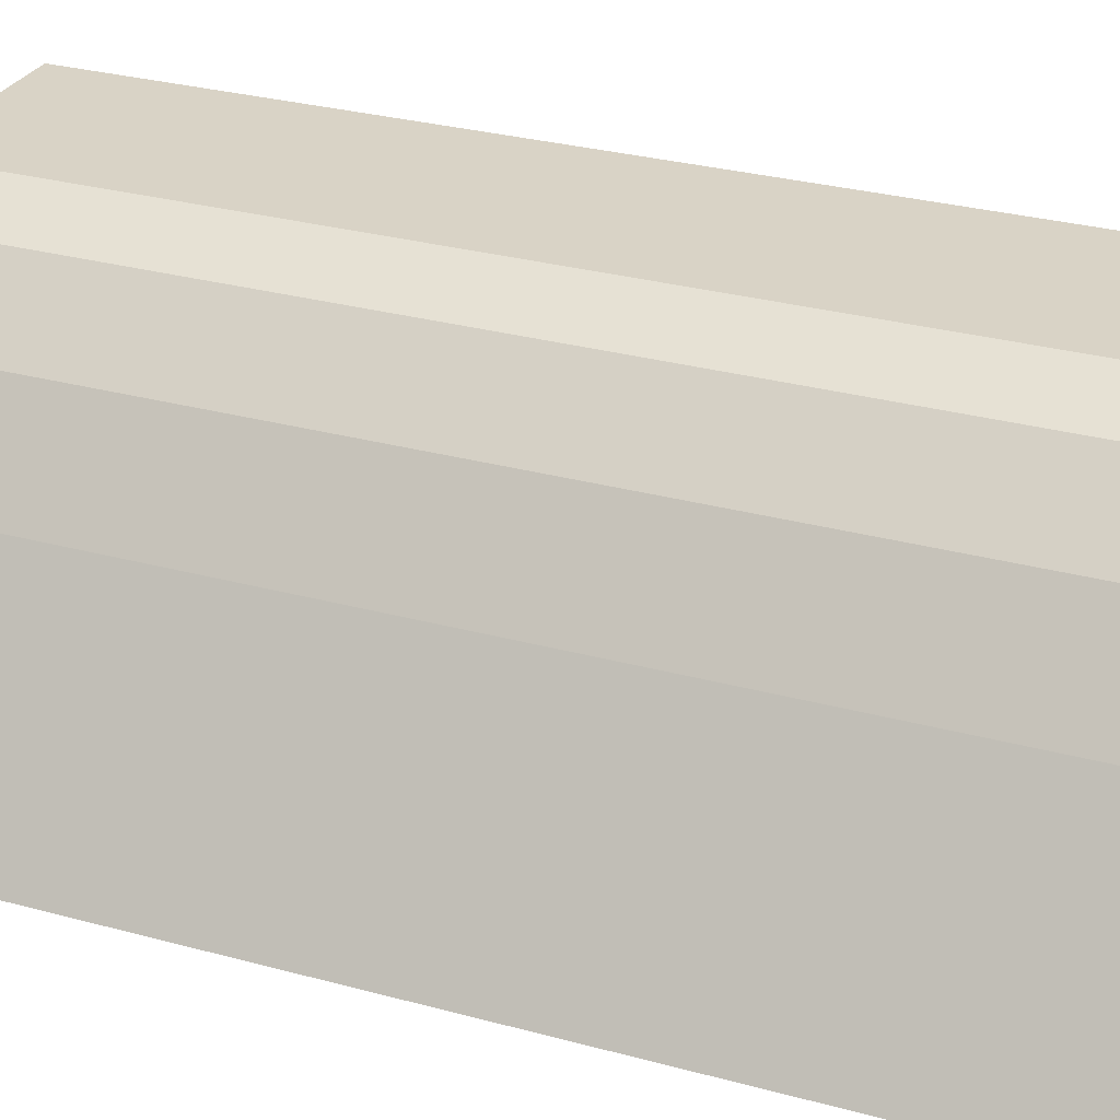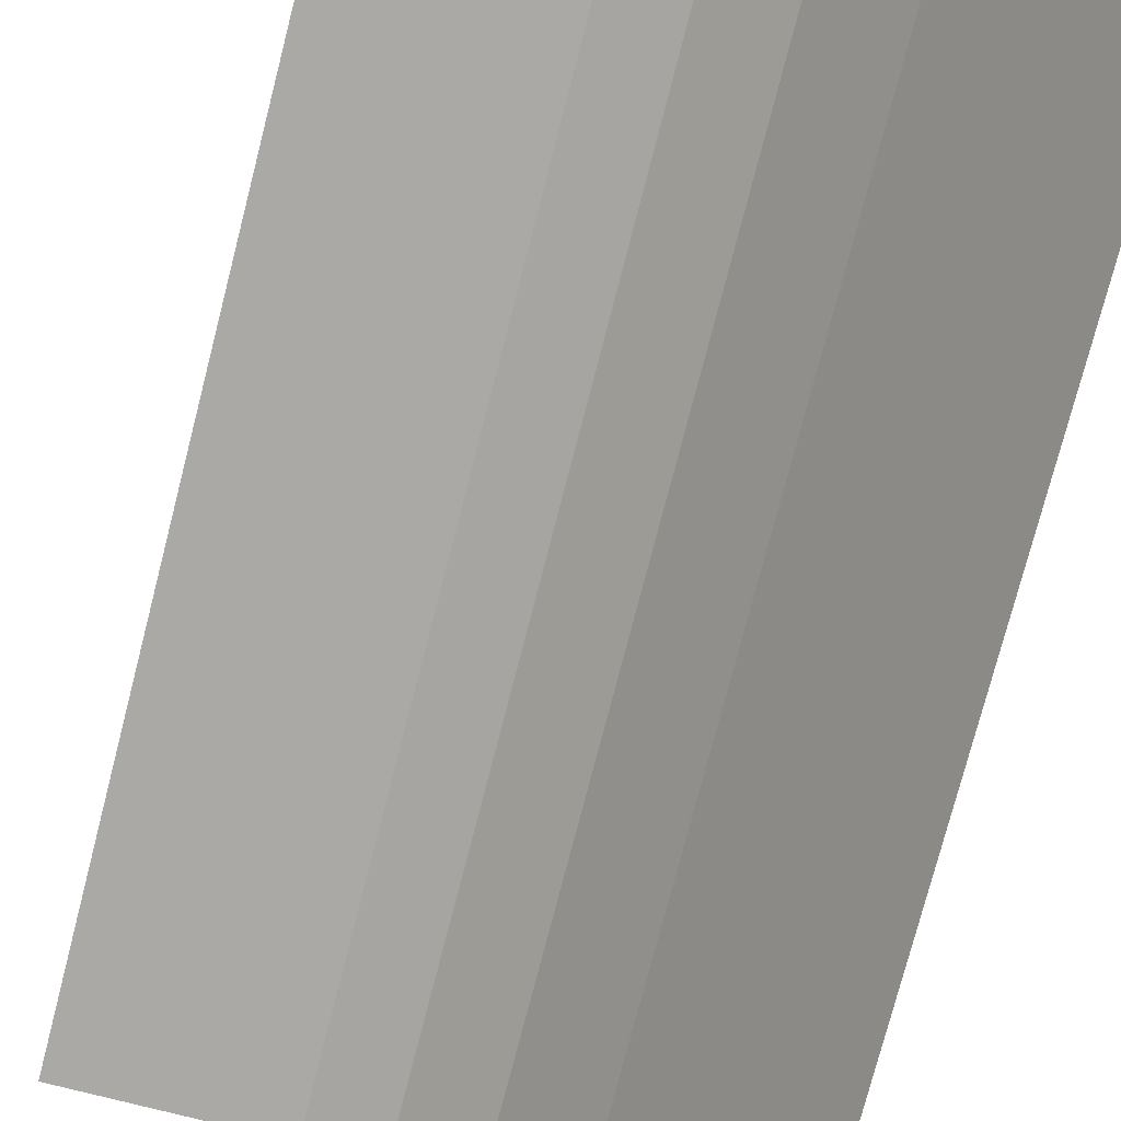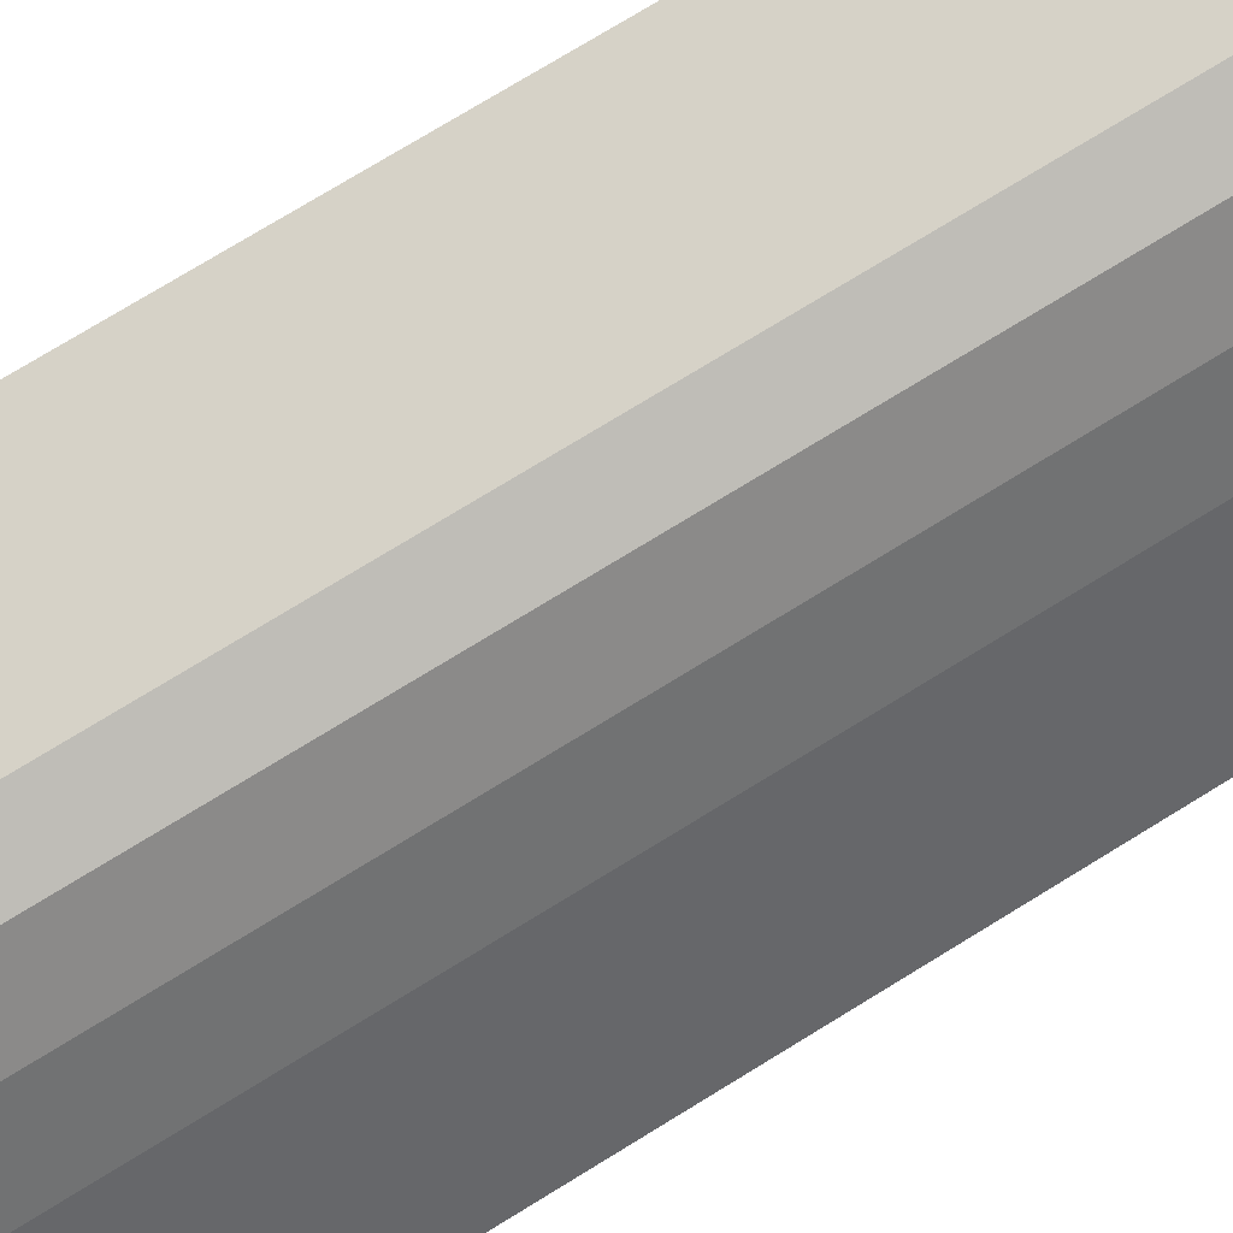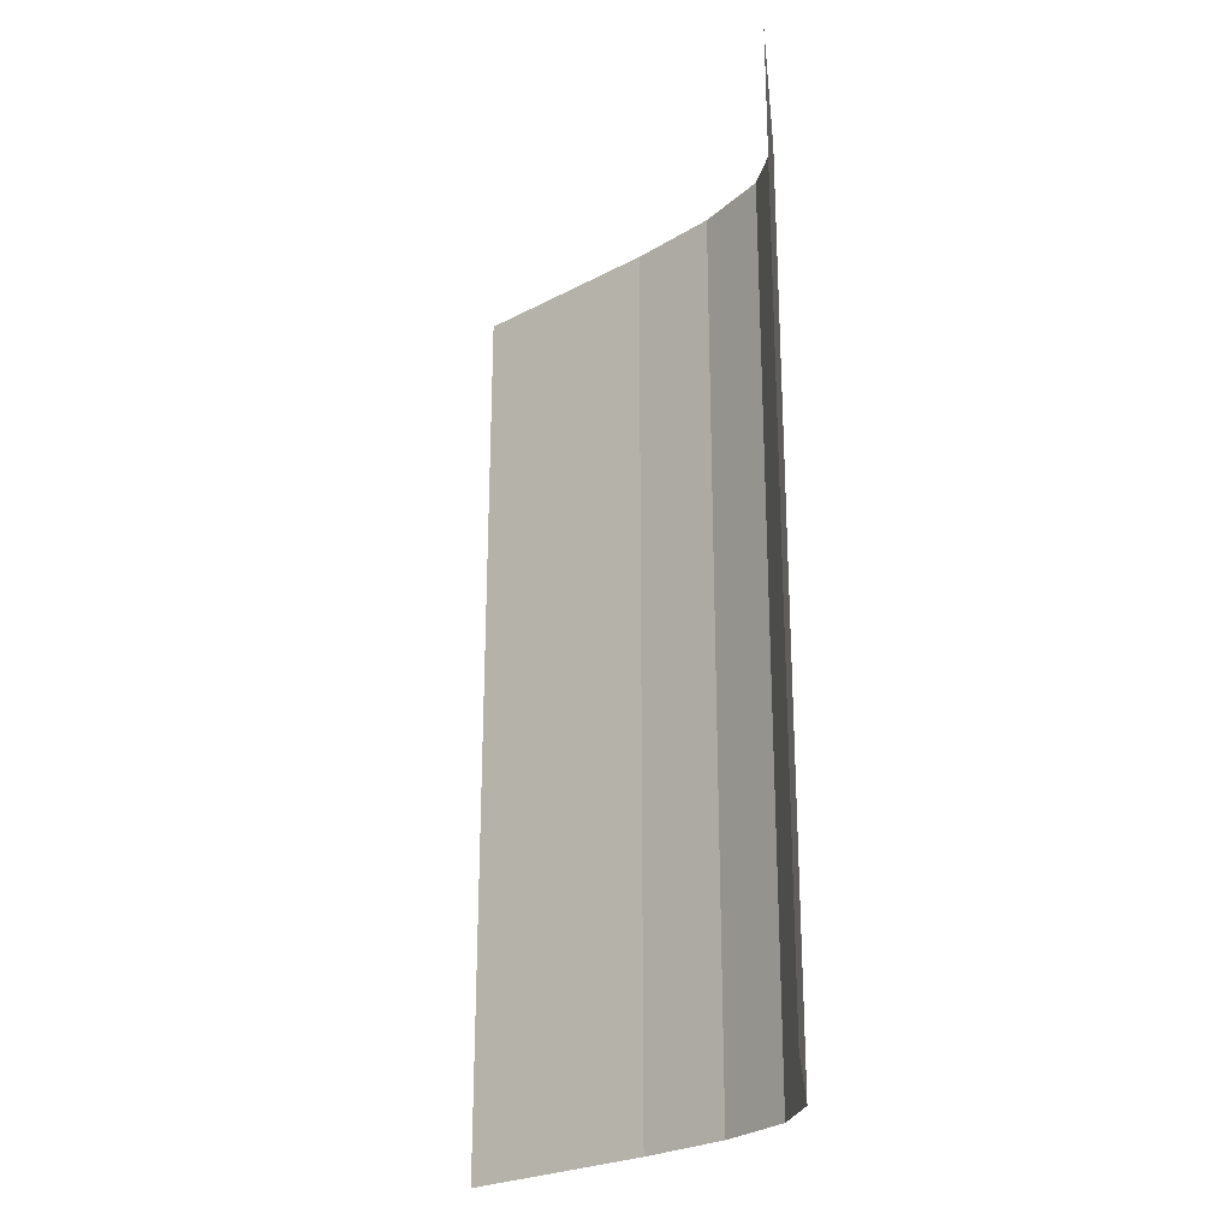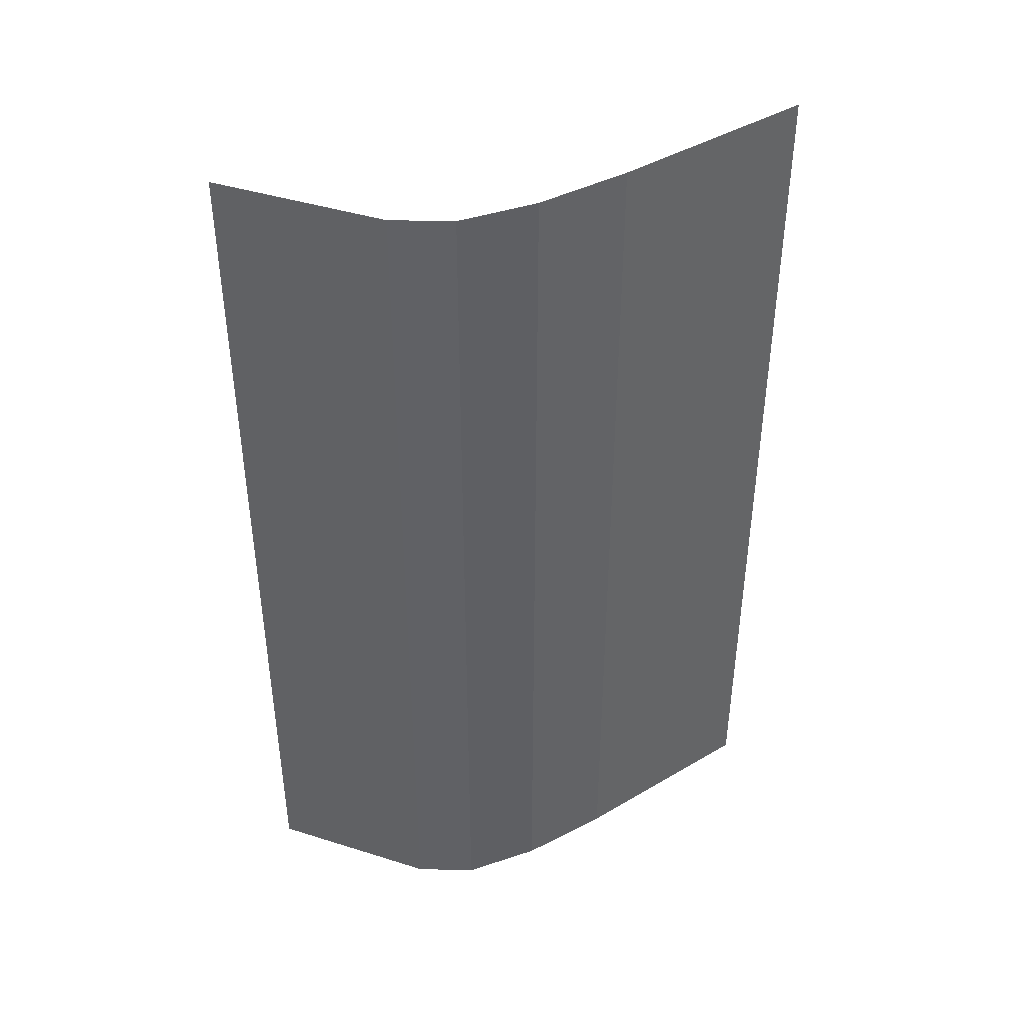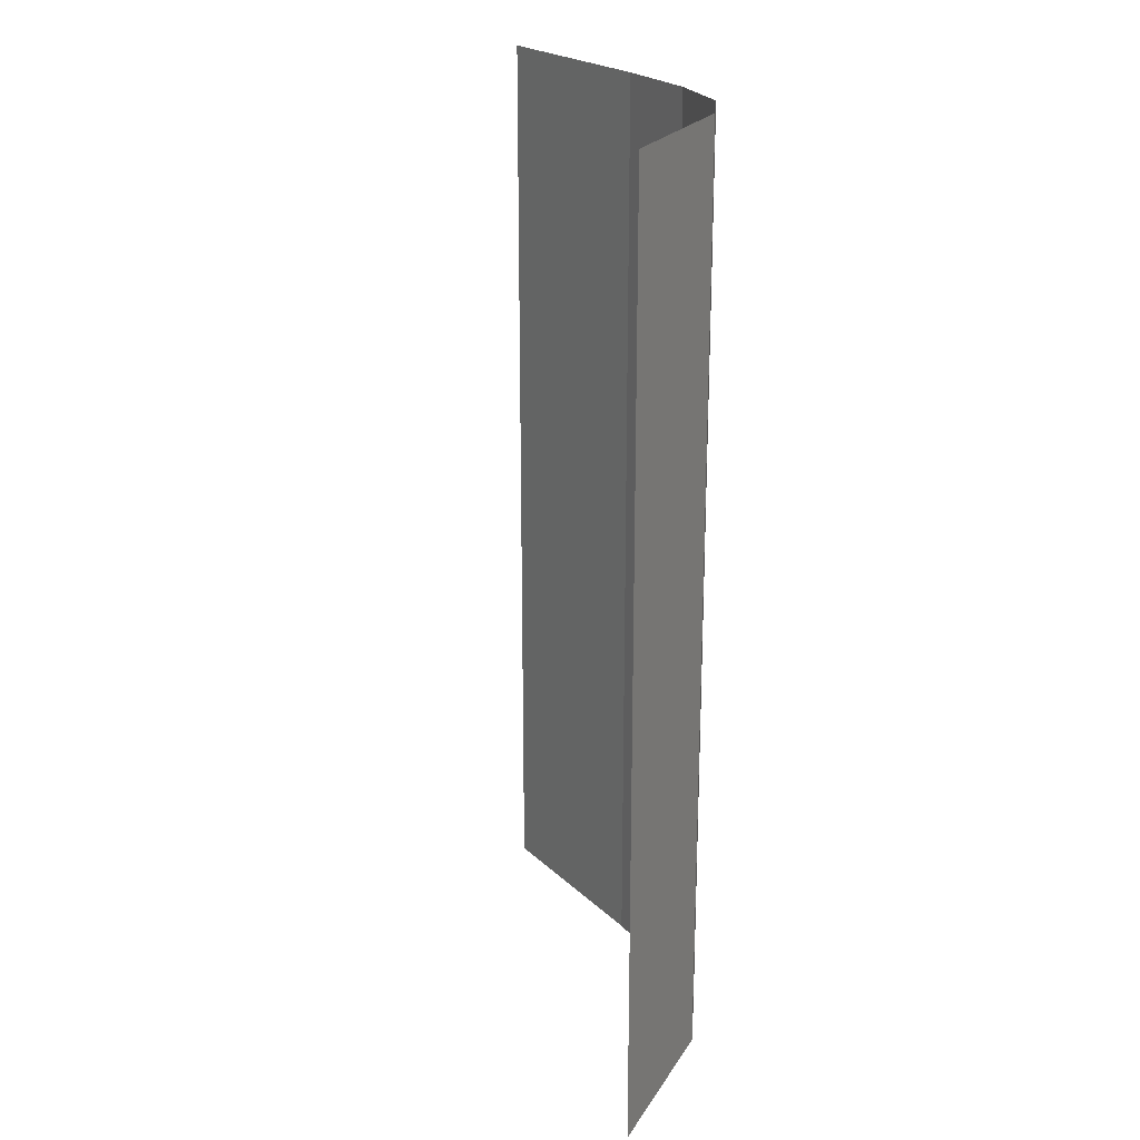
<metadata>
{"format":"obj","ext":"obj","renderer":"f3d","projection":"perspective","resolution":1024,"background":"white","views":[{"elev":28.3,"azim":-67.3,"up":"+Y"},{"elev":-75.5,"azim":165.6,"up":"+Y"},{"elev":78.5,"azim":-121.2,"up":"+Y"},{"elev":-25.2,"azim":96.3,"up":"+Z"},{"elev":42.4,"azim":-159.4,"up":"+Z"},{"elev":21.9,"azim":113.4,"up":"+Z"}]}
</metadata>
<code>
o Plane
v 1 1.003 1
v 1 1.003 -1
v 0 0.3174 1
v 1 1.003 0
v 0 0.3174 -1
v 0 0.3174 0
v 0.5 0.96 1
v 1 1.003 -0.5
v 1 1.003 0.5
v 0.5 0.96 -1
v 0 0.3174 -0.5
v 0 0.3174 0.5
v 0.5 0.96 0
v 0.5 0.96 0.5
v 0.5 0.96 -0.5
v 0.75 1.003 1
v 1 1.003 -0.75
v 1 1.003 0.25
v 0.25 0.6857 -1
v 0 0.3174 -0.75
v 0 0.3174 0.25
v 0.25 0.6857 0
v 0.25 0.6857 1
v 1 1.003 -0.25
v 1 1.003 0.75
v 0.75 1.003 -1
v 0 0.3174 -0.25
v 0 0.3174 0.75
v 0.75 1.003 0
v 0.5 0.96 0.25
v 0.5 0.96 0.75
v 0.25 0.6857 0.5
v 0.75 1.003 0.5
v 0.5 0.96 -0.75
v 0.5 0.96 -0.25
v 0.25 0.6857 -0.5
v 0.75 1.003 -0.5
v 0.75 1.003 -0.25
v 0.25 0.6857 -0.25
v 0.25 0.6857 -0.75
v 0.75 1.003 0.75
v 0.25 0.6857 0.75
v 0.25 0.6857 0.25
v 0.75 1.003 0.25
v 0.75 1.003 -0.75
v 0.875 1.003 1
v 1 1.003 -0.875
v 1 1.003 0.125
v 0.125 0.5015 -1
v 0 0.3174 -0.875
v 0 0.3174 0.125
v 0.125 0.5015 0
v 0.375 0.8463 1
v 1 1.003 -0.375
v 1 1.003 0.625
v 0.625 1.003 -1
v 0 0.3174 -0.375
v 0 0.3174 0.625
v 0.625 1.003 0
v 0.5 0.96 0.125
v 0.5 0.96 0.625
v 0.125 0.5015 0.5
v 0.625 1.003 0.5
v 0.5 0.96 -0.875
v 0.5 0.96 -0.375
v 0.125 0.5015 -0.5
v 0.625 1.003 -0.5
v 0.625 1.003 1
v 1 1.003 -0.625
v 1 1.003 0.375
v 0.375 0.8463 -1
v 0 0.3174 -0.625
v 0 0.3174 0.375
v 0.375 0.8463 0
v 0.125 0.5015 1
v 1 1.003 -0.125
v 1 1.003 0.875
v 0.875 1.003 -1
v 0 0.3174 -0.125
v 0 0.3174 0.875
v 0.875 1.003 0
v 0.5 0.96 0.375
v 0.5 0.96 0.875
v 0.375 0.8463 0.5
v 0.875 1.003 0.5
v 0.5 0.96 -0.625
v 0.5 0.96 -0.125
v 0.375 0.8463 -0.5
v 0.875 1.003 -0.5
v 0.75 1.003 -0.375
v 0.75 1.003 -0.125
v 0.625 1.003 -0.25
v 0.875 1.003 -0.25
v 0.25 0.6857 -0.375
v 0.25 0.6857 -0.125
v 0.125 0.5015 -0.25
v 0.375 0.8463 -0.25
v 0.25 0.6857 -0.875
v 0.25 0.6857 -0.625
v 0.125 0.5015 -0.75
v 0.375 0.8463 -0.75
v 0.75 1.003 0.625
v 0.75 1.003 0.875
v 0.625 1.003 0.75
v 0.875 1.003 0.75
v 0.25 0.6857 0.625
v 0.25 0.6857 0.875
v 0.125 0.5015 0.75
v 0.375 0.8463 0.75
v 0.25 0.6857 0.125
v 0.25 0.6857 0.375
v 0.125 0.5015 0.25
v 0.375 0.8463 0.25
v 0.75 1.003 0.125
v 0.75 1.003 0.375
v 0.625 1.003 0.25
v 0.875 1.003 0.25
v 0.75 1.003 -0.875
v 0.75 1.003 -0.625
v 0.625 1.003 -0.75
v 0.875 1.003 -0.75
v 0.875 1.003 -0.625
v 0.625 1.003 -0.625
v 0.625 1.003 -0.875
v 0.875 1.003 0.375
v 0.625 1.003 0.375
v 0.625 1.003 0.125
v 0.375 0.8463 0.375
v 0.125 0.5015 0.375
v 0.125 0.5015 0.125
v 0.375 0.8463 0.875
v 0.125 0.5015 0.875
v 0.125 0.5015 0.625
v 0.875 1.003 0.875
v 0.625 1.003 0.875
v 0.625 1.003 0.625
v 0.375 0.8463 -0.625
v 0.125 0.5015 -0.625
v 0.125 0.5015 -0.875
v 0.375 0.8463 -0.125
v 0.125 0.5015 -0.125
v 0.125 0.5015 -0.375
v 0.875 1.003 -0.125
v 0.625 1.003 -0.125
v 0.625 1.003 -0.375
v 0.875 1.003 -0.375
v 0.375 0.8463 -0.375
v 0.375 0.8463 -0.875
v 0.875 1.003 0.625
v 0.375 0.8463 0.625
v 0.375 0.8463 0.125
v 0.875 1.003 0.125
v 0.875 1.003 -0.875
f 153 47 2 78
f 152 48 4 81
f 151 60 13 74
f 150 61 14 84
f 149 55 9 85
f 148 64 10 71
f 147 65 15 88
f 146 54 8 89
f 145 90 37 67
f 144 91 38 92
f 143 76 24 93
f 142 94 36 66
f 141 95 39 96
f 140 87 35 97
f 139 98 19 49
f 138 99 40 100
f 137 86 34 101
f 136 102 33 63
f 135 103 41 104
f 134 77 25 105
f 133 106 32 62
f 132 107 42 108
f 131 83 31 109
f 130 110 22 52
f 129 111 43 112
f 128 82 30 113
f 127 114 29 59
f 126 115 44 116
f 125 70 18 117
f 124 118 26 56
f 123 119 45 120
f 122 69 17 121
f 119 122 121 45
f 37 89 122 119
f 89 8 69 122
f 86 123 120 34
f 15 67 123 86
f 67 37 119 123
f 64 124 56 10
f 34 120 124 64
f 120 45 118 124
f 115 125 117 44
f 33 85 125 115
f 85 9 70 125
f 82 126 116 30
f 14 63 126 82
f 63 33 115 126
f 60 127 59 13
f 30 116 127 60
f 116 44 114 127
f 111 128 113 43
f 32 84 128 111
f 84 14 82 128
f 73 129 112 21
f 12 62 129 73
f 62 32 111 129
f 51 130 52 6
f 21 112 130 51
f 112 43 110 130
f 107 131 109 42
f 23 53 131 107
f 53 7 83 131
f 80 132 108 28
f 3 75 132 80
f 75 23 107 132
f 58 133 62 12
f 28 108 133 58
f 108 42 106 133
f 103 134 105 41
f 16 46 134 103
f 46 1 77 134
f 83 135 104 31
f 7 68 135 83
f 68 16 103 135
f 61 136 63 14
f 31 104 136 61
f 104 41 102 136
f 99 137 101 40
f 36 88 137 99
f 88 15 86 137
f 72 138 100 20
f 11 66 138 72
f 66 36 99 138
f 50 139 49 5
f 20 100 139 50
f 100 40 98 139
f 95 140 97 39
f 22 74 140 95
f 74 13 87 140
f 79 141 96 27
f 6 52 141 79
f 52 22 95 141
f 57 142 66 11
f 27 96 142 57
f 96 39 94 142
f 91 143 93 38
f 29 81 143 91
f 81 4 76 143
f 87 144 92 35
f 13 59 144 87
f 59 29 91 144
f 65 145 67 15
f 35 92 145 65
f 92 38 90 145
f 90 146 89 37
f 38 93 146 90
f 93 24 54 146
f 94 147 88 36
f 39 97 147 94
f 97 35 65 147
f 98 148 71 19
f 40 101 148 98
f 101 34 64 148
f 102 149 85 33
f 41 105 149 102
f 105 25 55 149
f 106 150 84 32
f 42 109 150 106
f 109 31 61 150
f 110 151 74 22
f 43 113 151 110
f 113 30 60 151
f 114 152 81 29
f 44 117 152 114
f 117 18 48 152
f 118 153 78 26
f 45 121 153 118
f 121 17 47 153

</code>
